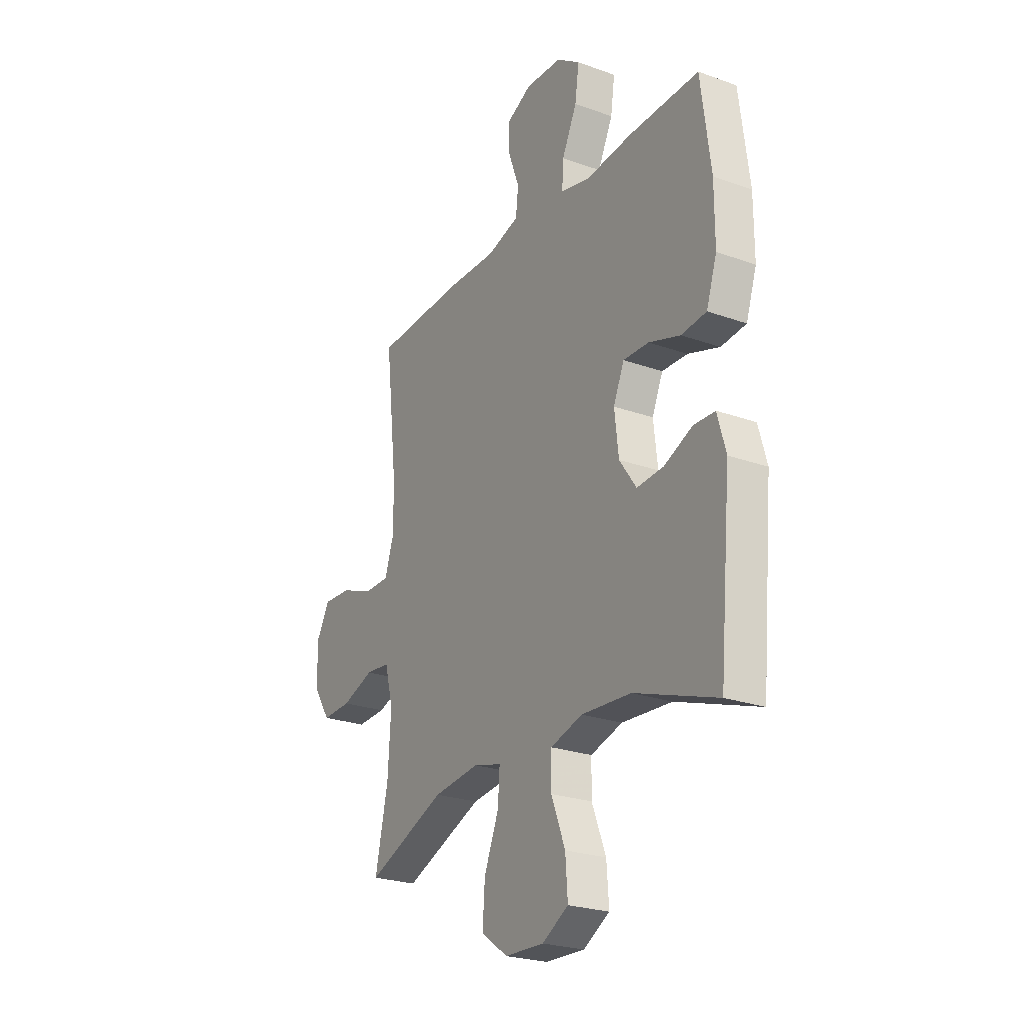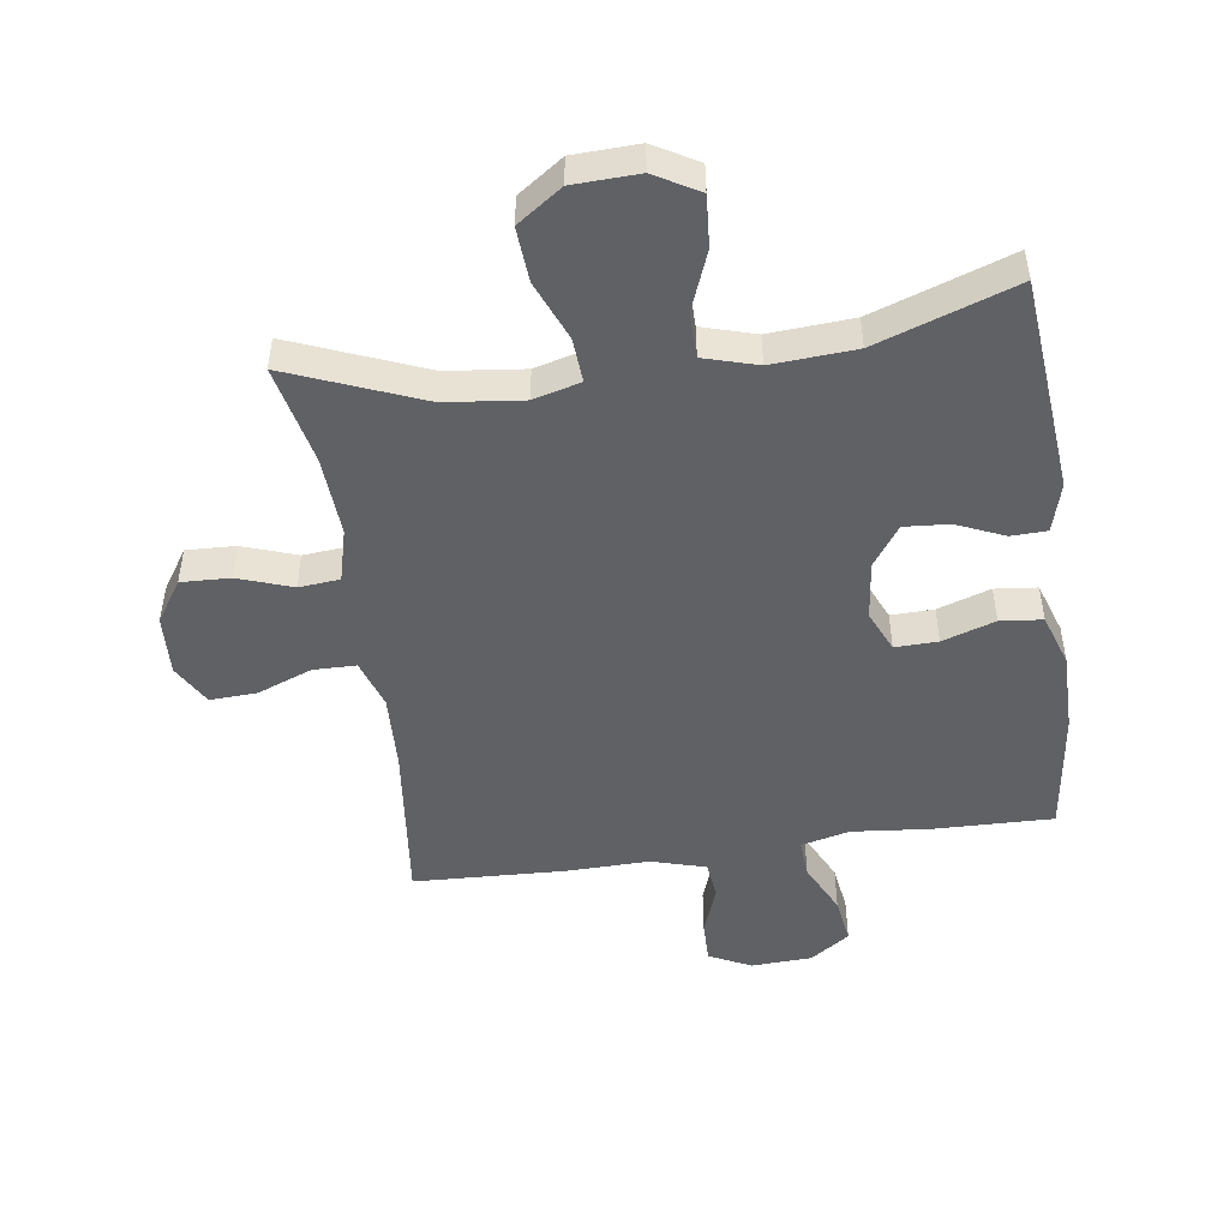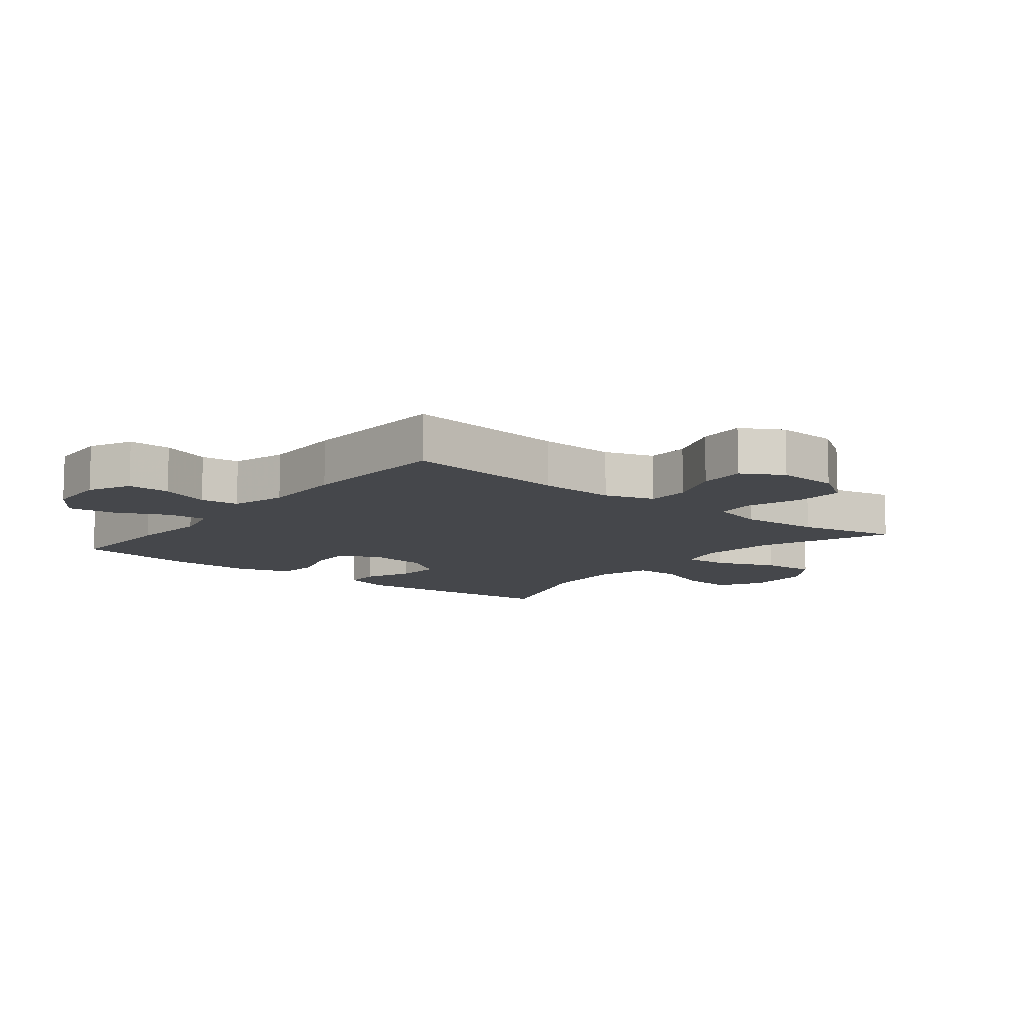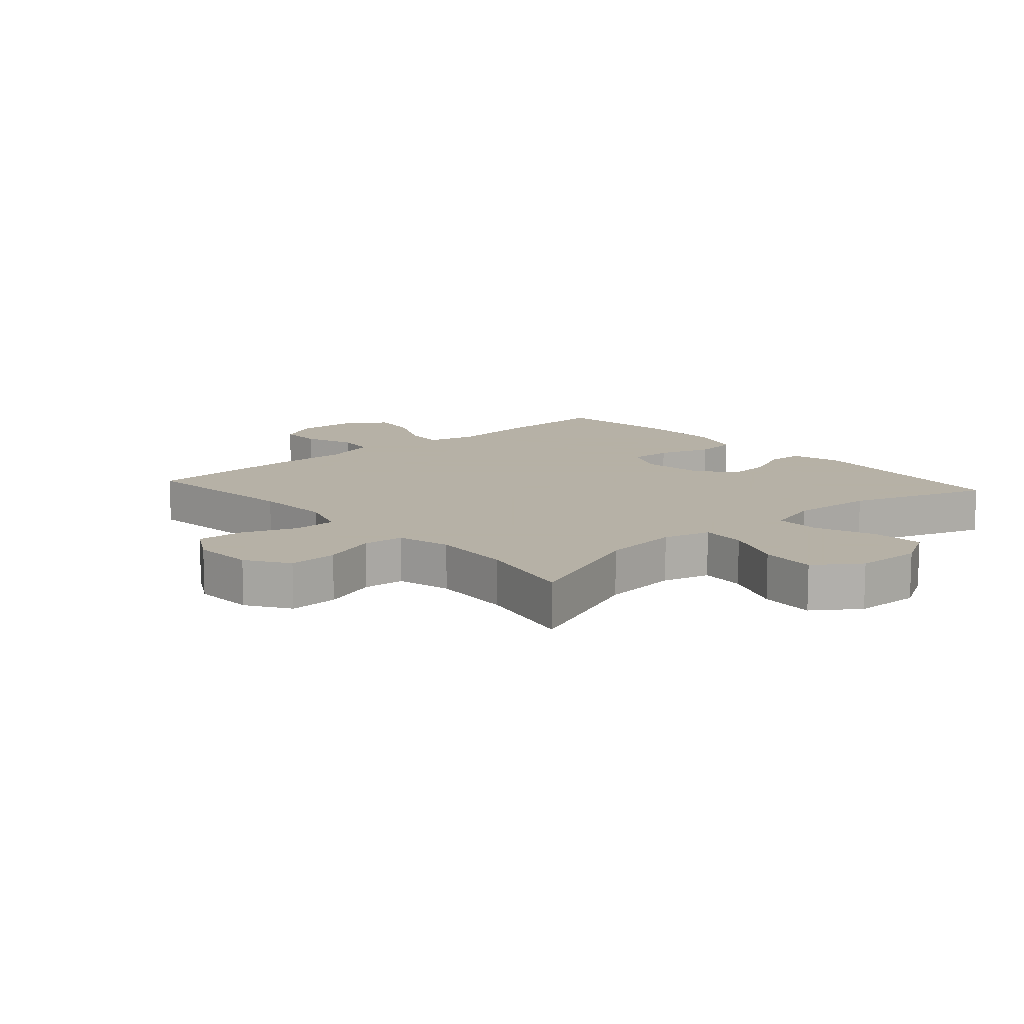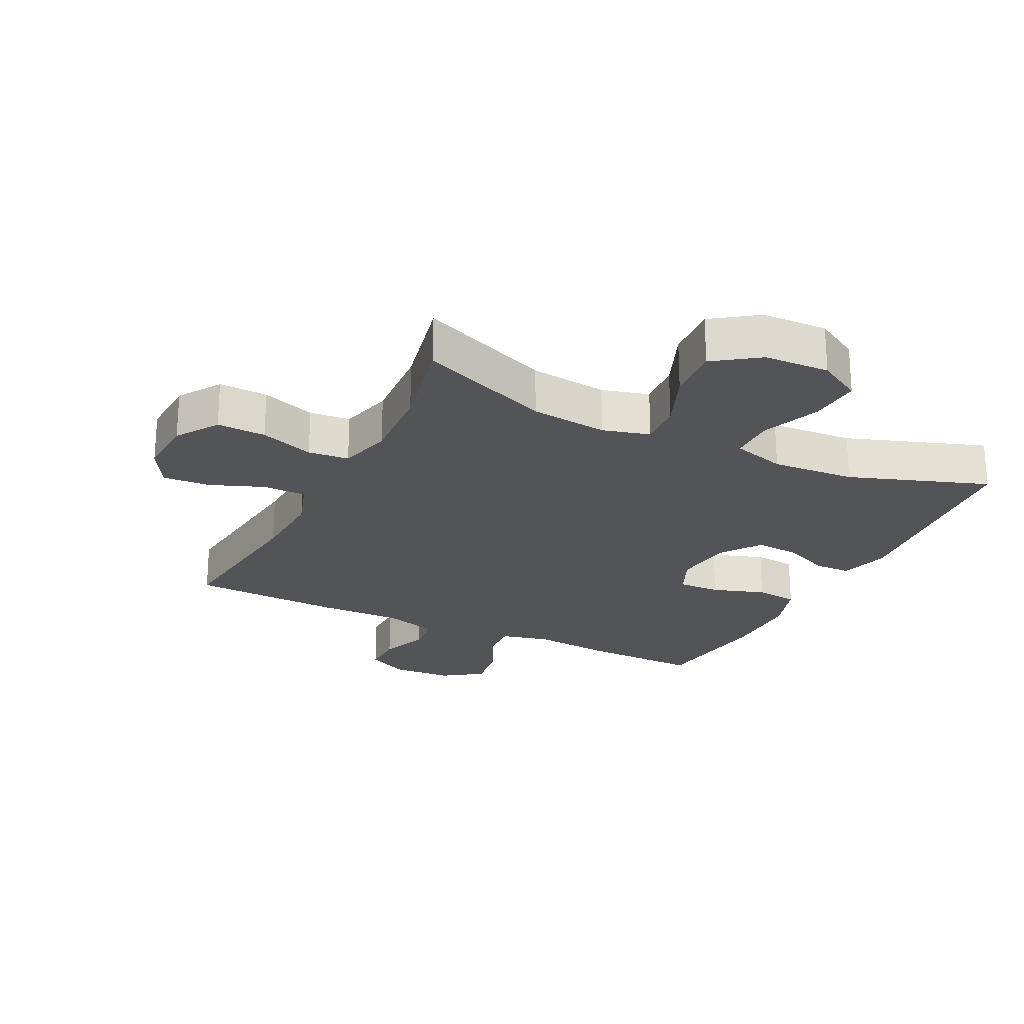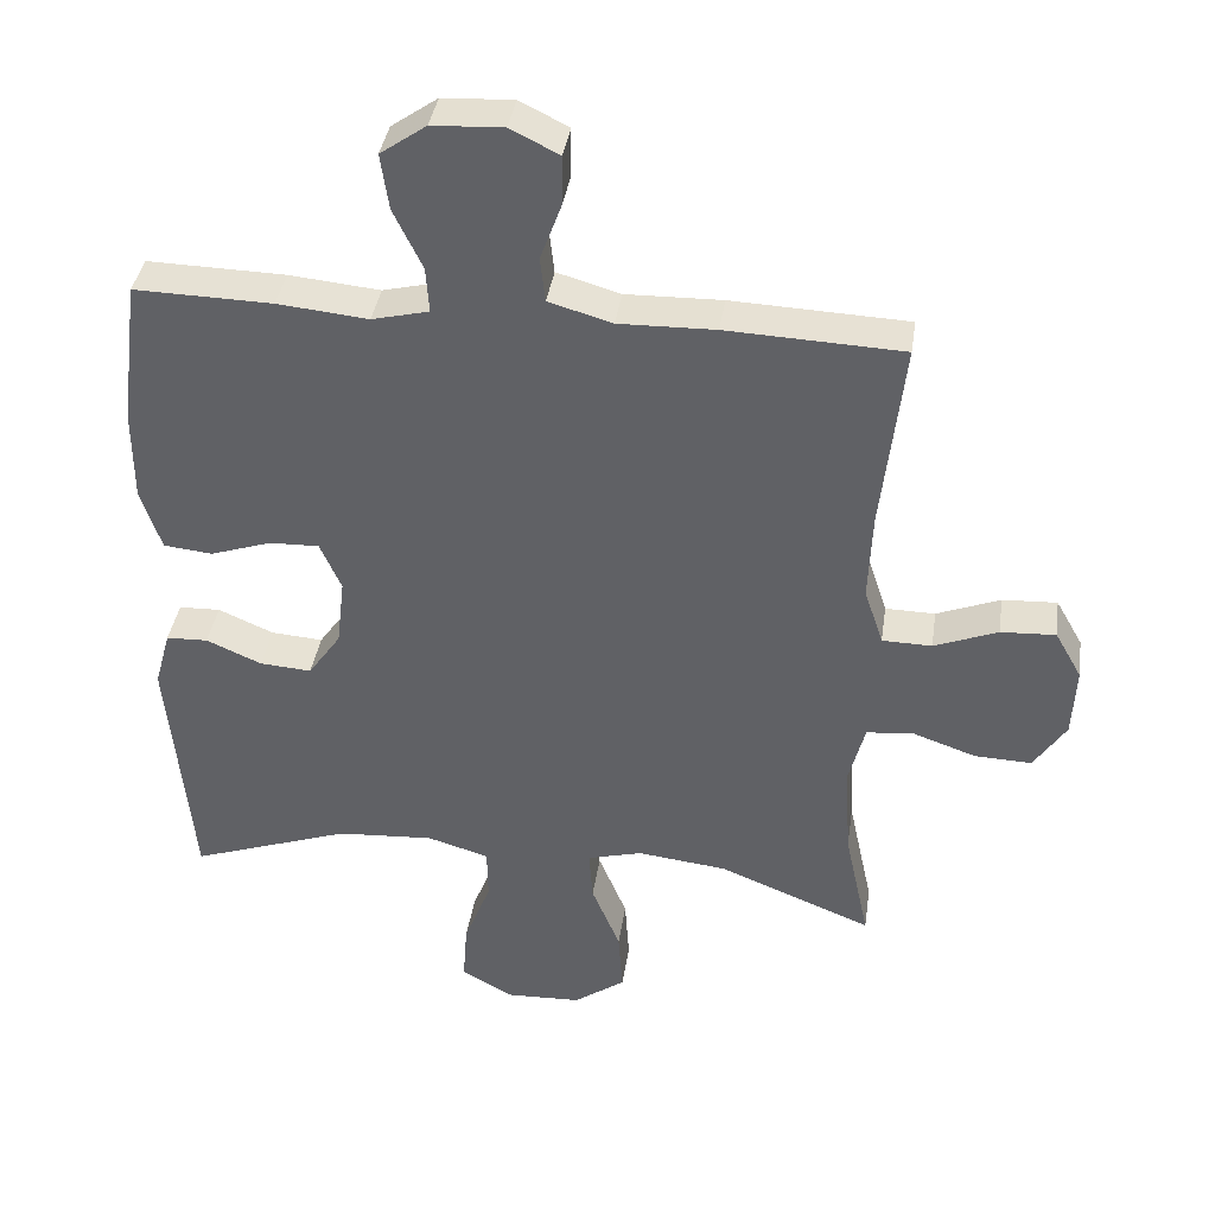
<metadata>
{"format":"obj","ext":"obj","renderer":"f3d","projection":"perspective","resolution":1024,"background":"white","views":[{"elev":-24.7,"azim":-120.4,"up":"+Z"},{"elev":-48.4,"azim":-171.9,"up":"+Y"},{"elev":-10.5,"azim":51.3,"up":"+Y"},{"elev":12.1,"azim":138.4,"up":"+Y"},{"elev":-23.3,"azim":153.7,"up":"+Y"},{"elev":38.5,"azim":8.4,"up":"+Z"}]}
</metadata>
<code>
v 0.5 0.07 0.5
v 0.47 0.07 0.237
v 0.465 0.07 0.115
v 0.491 0.07 0.037
v 0.559 0.07 0.036
v 0.646 0.07 0.07
v 0.721 0.07 0.074
v 0.758 0.07 0.009
v 0.753 0.07 -0.088
v 0.709 0.07 -0.155
v 0.631 0.07 -0.152
v 0.545 0.07 -0.122
v 0.48 0.07 -0.128
v 0.458 0.07 -0.213
v 0.466 0.07 -0.342
v 0.5 0.07 -0.5
v 0.289 0.07 -0.415
v 0.166 0.07 -0.401
v 0.091 0.07 -0.421
v 0.096 0.07 -0.492
v 0.135 0.07 -0.587
v 0.141 0.07 -0.674
v 0.07 0.07 -0.724
v -0.034 0.07 -0.728
v -0.104 0.07 -0.688
v -0.098 0.07 -0.606
v -0.061 0.07 -0.511
v -0.062 0.07 -0.439
v -0.147 0.07 -0.414
v -0.28 0.07 -0.423
v -0.5 0.07 -0.5
v -0.532 0.07 -0.156
v -0.51 0.07 -0.077
v -0.453 0.07 -0.075
v -0.377 0.07 -0.108
v -0.306 0.07 -0.113
v -0.261 0.07 -0.049
v -0.25 0.07 0.045
v -0.279 0.07 0.111
v -0.347 0.07 0.109
v -0.431 0.07 0.081
v -0.498 0.07 0.088
v -0.526 0.07 0.172
v -0.526 0.07 0.3
v -0.5 0.07 0.5
v -0.311 0.07 0.496
v -0.187 0.07 0.484
v -0.109 0.07 0.503
v -0.113 0.07 0.565
v -0.153 0.07 0.648
v -0.164 0.07 0.724
v -0.101 0.07 0.768
v -0.004 0.07 0.773
v 0.063 0.07 0.74
v 0.062 0.07 0.672
v 0.033 0.07 0.593
v 0.04 0.07 0.532
v 0.127 0.07 0.507
v 0.259 0.07 0.51
v 0.5 0 0.5
v 0.47 0 0.237
v 0.465 0 0.115
v 0.491 0 0.037
v 0.559 0 0.036
v 0.646 0 0.07
v 0.721 0 0.074
v 0.758 0 0.009
v 0.753 0 -0.088
v 0.709 0 -0.155
v 0.631 0 -0.152
v 0.545 0 -0.122
v 0.48 0 -0.128
v 0.458 0 -0.213
v 0.466 0 -0.342
v 0.5 0 -0.5
v 0.289 0 -0.415
v 0.166 0 -0.401
v 0.091 0 -0.421
v 0.096 0 -0.492
v 0.135 0 -0.587
v 0.141 0 -0.674
v 0.07 0 -0.724
v -0.034 0 -0.728
v -0.104 0 -0.688
v -0.098 0 -0.606
v -0.061 0 -0.511
v -0.062 0 -0.439
v -0.147 0 -0.414
v -0.28 0 -0.423
v -0.5 0 -0.5
v -0.532 0 -0.156
v -0.51 0 -0.077
v -0.453 0 -0.075
v -0.377 0 -0.108
v -0.306 0 -0.113
v -0.261 0 -0.049
v -0.25 0 0.045
v -0.279 0 0.111
v -0.347 0 0.109
v -0.431 0 0.081
v -0.498 0 0.088
v -0.526 0 0.172
v -0.526 0 0.3
v -0.5 0 0.5
v -0.311 0 0.496
v -0.187 0 0.484
v -0.109 0 0.503
v -0.113 0 0.565
v -0.153 0 0.648
v -0.164 0 0.724
v -0.101 0 0.768
v -0.004 0 0.773
v 0.063 0 0.74
v 0.062 0 0.672
v 0.033 0 0.593
v 0.04 0 0.532
v 0.127 0 0.507
v 0.259 0 0.51
f 58 59 1 2
f 57 58 2 3
f 54 55 56
f 53 54 56
f 52 53 56
f 51 52 56
f 50 51 56
f 49 50 56
f 48 49 56 57
f 57 3 4
f 48 57 4
f 47 48 4
f 45 46 47
f 44 45 47
f 43 44 47
f 42 43 47
f 41 42 47
f 40 41 47
f 39 40 47
f 38 39 47 4
f 33 34 35
f 32 33 35
f 31 32 35
f 30 31 35
f 29 30 35 36
f 28 29 36 37
f 25 26 27
f 24 25 27
f 23 24 27
f 22 23 27
f 21 22 27
f 20 21 27
f 19 20 27 28
f 38 4 5
f 37 38 5
f 28 37 5
f 19 28 5
f 18 19 5
f 10 11 12
f 9 10 12
f 8 9 12
f 7 8 12
f 6 7 12
f 5 6 12
f 5 12 13
f 17 18 5 13
f 15 16 17
f 14 15 17
f 13 14 17
f 61 60 118 117
f 62 61 117 116
f 115 114 113
f 115 113 112
f 115 112 111
f 115 111 110
f 115 110 109
f 115 109 108
f 116 115 108 107
f 63 62 116
f 63 116 107
f 63 107 106
f 106 105 104
f 106 104 103
f 106 103 102
f 106 102 101
f 106 101 100
f 106 100 99
f 106 99 98
f 63 106 98 97
f 94 93 92
f 94 92 91
f 94 91 90
f 94 90 89
f 95 94 89 88
f 96 95 88 87
f 86 85 84
f 86 84 83
f 86 83 82
f 86 82 81
f 86 81 80
f 86 80 79
f 87 86 79 78
f 64 63 97
f 64 97 96
f 64 96 87
f 64 87 78
f 64 78 77
f 71 70 69
f 71 69 68
f 71 68 67
f 71 67 66
f 71 66 65
f 71 65 64
f 72 71 64
f 72 64 77 76
f 76 75 74
f 76 74 73
f 76 73 72
f 1 60 61 2
f 2 61 62 3
f 3 62 63 4
f 4 63 64 5
f 5 64 65 6
f 6 65 66 7
f 7 66 67 8
f 8 67 68 9
f 9 68 69 10
f 10 69 70 11
f 11 70 71 12
f 12 71 72 13
f 13 72 73 14
f 14 73 74 15
f 15 74 75 16
f 16 75 76 17
f 17 76 77 18
f 18 77 78 19
f 19 78 79 20
f 20 79 80 21
f 21 80 81 22
f 22 81 82 23
f 23 82 83 24
f 24 83 84 25
f 25 84 85 26
f 26 85 86 27
f 27 86 87 28
f 28 87 88 29
f 29 88 89 30
f 30 89 90 31
f 31 90 91 32
f 32 91 92 33
f 33 92 93 34
f 34 93 94 35
f 35 94 95 36
f 36 95 96 37
f 37 96 97 38
f 38 97 98 39
f 39 98 99 40
f 40 99 100 41
f 41 100 101 42
f 42 101 102 43
f 43 102 103 44
f 44 103 104 45
f 45 104 105 46
f 46 105 106 47
f 47 106 107 48
f 48 107 108 49
f 49 108 109 50
f 50 109 110 51
f 51 110 111 52
f 52 111 112 53
f 53 112 113 54
f 54 113 114 55
f 55 114 115 56
f 56 115 116 57
f 57 116 117 58
f 58 117 118 59
f 59 118 60 1

</code>
